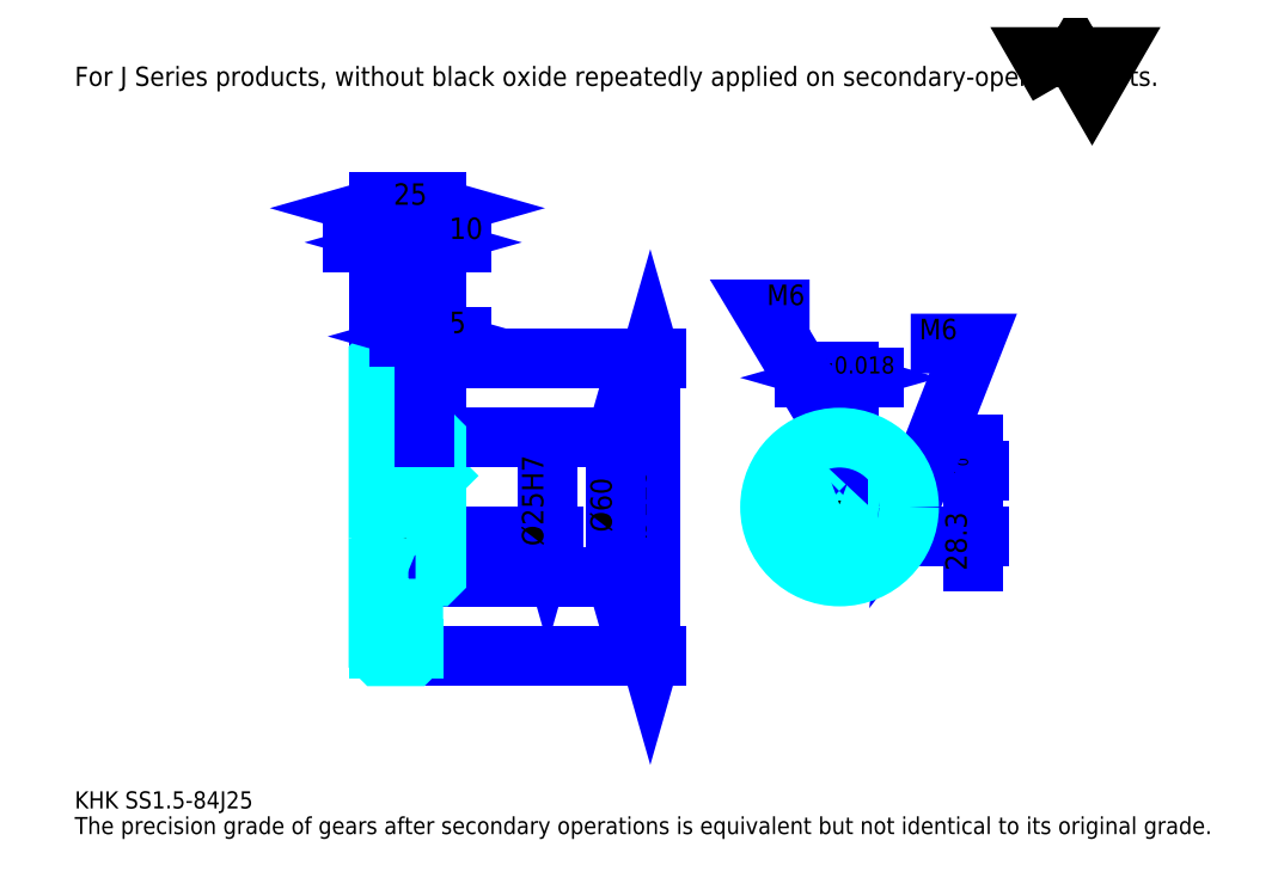
<metadata>
{"format":"dxf","ext":"dxf","renderer":"ezdxf+matplotlib","layout":"modelspace","background":"white","min_lineweight":24,"dpi":150}
</metadata>
<code>
0
SECTION
2
ENTITIES
0
TEXT
8
0
10
18.48
20
20.33
40
7.391
41
1
1
KHK SS1.5-84J25
7
KANJI
50
0
51
0
0
TEXT
8
0
10
18.48
20
9.239
40
7.391
41
1
1
The precision grade of gears after secondary operations is equivalent but not identical to its original grade.
7
KANJI
50
0
51
0
0
TEXT
8
0
10
18.48
20
332.6
40
8.315
41
1
1
For J Series products, without black oxide repeatedly applied on secondary-operated parts.
7
KANJI
50
0
51
0
0
POLYLINE
8
0
66
     1
70
     2
0
VERTEX
8
0
10
443.5
20
332.6
0
VERTEX
8
0
10
436.3
20
345.1
0
VERTEX
8
0
10
465.1
20
345.1
0
VERTEX
8
0
10
457.9
20
332.6
0
VERTEX
8
0
10
450.7
20
345.1
0
VERTEX
8
0
10
443.5
20
332.6
0
SEQEND
0
LINE
8
0
10
267.1
20
215.1
11
267.1
21
86.1
0
POLYLINE
8
0
66
     1
70
     2
0
VERTEX
8
0
10
268.9
20
208.6
0
VERTEX
8
0
10
267.1
20
215.1
0
VERTEX
8
0
10
265.2
20
208.6
0
SEQEND
0
POLYLINE
8
0
66
     1
70
     2
0
VERTEX
8
0
10
265.2
20
92.57
0
VERTEX
8
0
10
267.1
20
86.1
0
VERTEX
8
0
10
268.9
20
92.57
0
SEQEND
0
LINE
8
0
10
174.7
20
215.1
11
269.8
21
215.1
0
LINE
8
0
10
174.7
20
86.1
11
269.8
21
86.1
0
TEXT
8
0
10
265.2
20
136.7
40
9.239
41
1
1
%%c129
7
KANJI
50
90
51
0
0
LINE
8
DASHDOT
10
144.1
20
213.6
11
170.2
21
213.6
0
LINE
8
DASHDOT
10
144.1
20
87.6
11
170.2
21
87.6
0
LINE
8
DASHDOT
10
144.1
20
150.6
11
180.2
21
150.6
0
LINE
8
0
10
164.7
20
214.6
11
164.7
21
215.1
0
LINE
8
0
10
149.7
20
214.6
11
149.7
21
215.1
0
LINE
8
0
10
165.7
20
180.6
11
174.7
21
180.6
0
LINE
8
0
10
165.7
20
120.6
11
174.7
21
120.6
0
LINE
8
0
10
164.2
20
215.1
11
174.7
21
215.1
0
LINE
8
0
10
164.2
20
86.1
11
174.7
21
86.1
0
LINE
8
0
10
149.7
20
211.7
11
164.7
21
211.7
0
LINE
8
0
10
149.7
20
89.47
11
164.7
21
89.47
0
LINE
8
0
10
173.7
20
138.1
11
174.7
21
137.1
0
LINE
8
0
10
173.7
20
163.1
11
174.7
21
164.1
0
LINE
8
0
10
150.7
20
163.1
11
150.7
21
138.1
0
POLYLINE
8
0
66
     1
70
     2
0
VERTEX
8
0
10
149.7
20
137.1
0
VERTEX
8
0
10
150.7
20
138.1
0
VERTEX
8
0
10
173.7
20
138.1
0
VERTEX
8
0
10
173.7
20
163.1
0
VERTEX
8
0
10
150.7
20
163.1
0
VERTEX
8
0
10
149.7
20
164.1
0
SEQEND
0
ARC
8
0
10
165.7
20
181.6
40
1
50
180
51
270
0
ARC
8
0
10
165.7
20
119.6
40
1
50
90
51
180
0
LINE
8
0
10
174.7
20
180.1
11
174.7
21
215.1
0
LINE
8
0
10
175.8
20
265
11
138.6
21
265
0
POLYLINE
8
0
66
     1
70
     2
0
VERTEX
8
0
10
143.2
20
263.1
0
VERTEX
8
0
10
149.7
20
265
0
VERTEX
8
0
10
143.2
20
266.8
0
SEQEND
0
POLYLINE
8
0
66
     1
70
     2
0
VERTEX
8
0
10
171.1
20
266.8
0
VERTEX
8
0
10
164.7
20
265
0
VERTEX
8
0
10
171.1
20
263.1
0
SEQEND
0
LINE
8
0
10
164.7
20
215.1
11
164.7
21
267.8
0
TEXT
8
0
10
151.2
20
266.5
40
9.239
41
1
1
15
7
KANJI
50
0
51
0
0
LINE
8
0
10
149.7
20
279.8
11
174.7
21
279.8
0
POLYLINE
8
0
66
     1
70
     2
0
VERTEX
8
0
10
156.1
20
281.6
0
VERTEX
8
0
10
149.7
20
279.8
0
VERTEX
8
0
10
156.1
20
277.9
0
SEQEND
0
POLYLINE
8
0
66
     1
70
     2
0
VERTEX
8
0
10
168.2
20
277.9
0
VERTEX
8
0
10
174.7
20
279.8
0
VERTEX
8
0
10
168.2
20
281.6
0
SEQEND
0
LINE
8
0
10
149.7
20
215.1
11
149.7
21
282.5
0
LINE
8
0
10
174.7
20
215.1
11
174.7
21
282.5
0
TEXT
8
0
10
156.2
20
281.2
40
9.239
41
1
1
25
7
KANJI
50
0
51
0
0
LINE
8
0
10
185.8
20
265
11
153.6
21
265
0
POLYLINE
8
0
66
     1
70
     2
0
VERTEX
8
0
10
158.2
20
263.1
0
VERTEX
8
0
10
164.7
20
265
0
VERTEX
8
0
10
158.2
20
266.8
0
SEQEND
0
POLYLINE
8
0
66
     1
70
     2
0
VERTEX
8
0
10
181.1
20
266.8
0
VERTEX
8
0
10
174.7
20
265
0
VERTEX
8
0
10
181.1
20
263.1
0
SEQEND
0
TEXT
8
0
10
180.2
20
266.5
40
9.239
41
1
1
10
7
KANJI
50
0
51
0
0
LINE
8
0
10
252.3
20
180.6
11
252.3
21
120.6
0
POLYLINE
8
0
66
     1
70
     2
0
VERTEX
8
0
10
254.1
20
174.1
0
VERTEX
8
0
10
252.3
20
180.6
0
VERTEX
8
0
10
250.4
20
174.1
0
SEQEND
0
POLYLINE
8
0
66
     1
70
     2
0
VERTEX
8
0
10
250.4
20
127.1
0
VERTEX
8
0
10
252.3
20
120.6
0
VERTEX
8
0
10
254.1
20
127.1
0
SEQEND
0
LINE
8
0
10
174.7
20
180.6
11
255.1
21
180.6
0
LINE
8
0
10
174.7
20
120.6
11
255.1
21
120.6
0
TEXT
8
0
10
250.4
20
139.7
40
9.239
41
1
1
%%c60
7
KANJI
50
90
51
0
0
LINE
8
DASHDOT
10
348.8
20
189.8
11
348.8
21
115.1
0
LINE
8
DASHDOT
10
313.3
20
150.6
11
384.3
21
150.6
0
LINE
8
0
10
363.9
20
206.5
11
333.7
21
206.5
0
POLYLINE
8
0
66
     1
70
     2
0
VERTEX
8
0
10
338.3
20
204.6
0
VERTEX
8
0
10
344.8
20
206.5
0
VERTEX
8
0
10
338.3
20
208.3
0
SEQEND
0
POLYLINE
8
0
66
     1
70
     2
0
VERTEX
8
0
10
359.3
20
208.3
0
VERTEX
8
0
10
352.8
20
206.5
0
VERTEX
8
0
10
359.3
20
204.6
0
SEQEND
0
LINE
8
0
10
344.8
20
166.4
11
344.8
21
209.2
0
LINE
8
0
10
352.8
20
166.4
11
352.8
21
209.2
0
TEXT
8
0
10
329.7
20
208.3
40
9.239
41
1
1
8
7
KANJI
50
0
51
0
0
TEXT
8
0
10
338.9
20
208.3
40
7.391
41
1
1
%%p0.018
7
KANJI
50
0
51
0
0
LINE
8
0
10
406.5
20
127
11
406.5
21
177.5
0
POLYLINE
8
0
66
     1
70
     2
0
VERTEX
8
0
10
404.7
20
172.9
0
VERTEX
8
0
10
406.5
20
166.4
0
VERTEX
8
0
10
408.4
20
172.9
0
SEQEND
0
POLYLINE
8
0
66
     1
70
     2
0
VERTEX
8
0
10
408.4
20
131.6
0
VERTEX
8
0
10
406.5
20
138.1
0
VERTEX
8
0
10
404.7
20
131.6
0
SEQEND
0
LINE
8
0
10
352.8
20
166.4
11
409.3
21
166.4
0
LINE
8
0
10
348.8
20
138.1
11
409.3
21
138.1
0
TEXT
8
0
10
403.8
20
123.1
40
9.239
41
1
1
28.3
7
KANJI
50
90
51
0
0
TEXT
8
0
10
404.3
20
163.1
40
4.62
41
1
1

7
KANJI
50
90
51
0
0
TEXT
8
0
10
398.6
20
163.1
40
4.62
41
1
1
+
7
KANJI
50
90
51
0
0
TEXT
8
0
10
404.3
20
168.2
40
4.62
41
1
1
0
7
KANJI
50
90
51
0
0
TEXT
8
0
10
398.6
20
168.2
40
4.62
41
1
1
0.2
7
KANJI
50
90
51
0
0
ARC
8
0
10
348.8
20
150.6
40
12.5
50
108.7
51
71.34
0
POLYLINE
8
0
66
     1
70
     2
0
VERTEX
8
0
10
352.8
20
162.4
0
VERTEX
8
0
10
352.8
20
166.4
0
VERTEX
8
0
10
344.8
20
166.4
0
VERTEX
8
0
10
344.8
20
162.4
0
SEQEND
0
LINE
8
0
10
149.7
20
166.4
11
174.7
21
166.4
0
POLYLINE
8
DASHDOT
66
     1
70
     2
0
VERTEX
8
DASHDOT
10
169.7
20
186.1
0
VERTEX
8
DASHDOT
10
169.7
20
160.9
0
SEQEND
0
POLYLINE
8
0
66
     1
70
     2
0
VERTEX
8
0
10
172.7
20
180.6
0
VERTEX
8
0
10
172.7
20
166.4
0
SEQEND
0
POLYLINE
8
0
66
     1
70
     2
0
VERTEX
8
0
10
166.7
20
180.6
0
VERTEX
8
0
10
166.7
20
166.4
0
SEQEND
0
POLYLINE
8
0
66
     1
70
     2
0
VERTEX
8
0
10
172.1
20
180.6
0
VERTEX
8
0
10
172.1
20
166.4
0
SEQEND
0
POLYLINE
8
0
66
     1
70
     2
0
VERTEX
8
0
10
167.2
20
180.6
0
VERTEX
8
0
10
167.2
20
166.4
0
SEQEND
0
POLYLINE
8
0
66
     1
70
     2
0
VERTEX
8
0
10
345.8
20
166.4
0
VERTEX
8
0
10
345.8
20
180.4
0
SEQEND
0
POLYLINE
8
0
66
     1
70
     2
0
VERTEX
8
0
10
351.8
20
166.4
0
VERTEX
8
0
10
351.8
20
180.4
0
SEQEND
0
POLYLINE
8
0
66
     1
70
     2
0
VERTEX
8
0
10
346.3
20
166.4
0
VERTEX
8
0
10
346.3
20
180.5
0
SEQEND
0
POLYLINE
8
0
66
     1
70
     2
0
VERTEX
8
0
10
351.3
20
166.4
0
VERTEX
8
0
10
351.3
20
180.5
0
SEQEND
0
POLYLINE
8
0
66
     1
70
     2
0
VERTEX
8
0
10
348.8
20
180.6
0
VERTEX
8
0
10
315.5
20
236
0
VERTEX
8
0
10
335.9
20
236
0
SEQEND
0
POLYLINE
8
0
66
     1
70
     2
0
VERTEX
8
0
10
343.9
20
185.2
0
VERTEX
8
0
10
348.8
20
180.6
0
VERTEX
8
0
10
347.1
20
187.1
0
SEQEND
0
TEXT
8
0
10
317.4
20
237.9
40
8.87
41
1
1
M6
7
KANJI
50
0
51
0
0
CIRCLE
8
0
10
169.7
20
150.6
40
3
0
CIRCLE
8
0
10
169.7
20
150.6
40
2.46
0
POLYLINE
8
DASHDOT
66
     1
70
     2
0
VERTEX
8
DASHDOT
10
161.1
20
150.6
0
VERTEX
8
DASHDOT
10
178.2
20
150.6
0
SEQEND
0
POLYLINE
8
DASHDOT
66
     1
70
     2
0
VERTEX
8
DASHDOT
10
169.7
20
142.1
0
VERTEX
8
DASHDOT
10
169.7
20
159.1
0
SEQEND
0
LINE
8
DASHDOT
10
169.7
20
180.6
11
169.7
21
150.6
0
LINE
8
0
10
169.7
20
180.6
11
169.7
21
215.1
0
POLYLINE
8
0
66
     1
70
     2
0
VERTEX
8
0
10
360.9
20
153.6
0
VERTEX
8
0
10
378.7
20
153.6
0
SEQEND
0
POLYLINE
8
0
66
     1
70
     2
0
VERTEX
8
0
10
360.9
20
147.6
0
VERTEX
8
0
10
378.7
20
147.6
0
SEQEND
0
POLYLINE
8
0
66
     1
70
     2
0
VERTEX
8
0
10
361.1
20
153.1
0
VERTEX
8
0
10
378.7
20
153.1
0
SEQEND
0
POLYLINE
8
0
66
     1
70
     2
0
VERTEX
8
0
10
361.1
20
148.1
0
VERTEX
8
0
10
378.7
20
148.1
0
SEQEND
0
POLYLINE
8
0
66
     1
70
     2
0
VERTEX
8
0
10
378.8
20
150.6
0
VERTEX
8
0
10
406.5
20
221.2
0
VERTEX
8
0
10
379.5
20
221.2
0
SEQEND
0
POLYLINE
8
0
66
     1
70
     2
0
VERTEX
8
0
10
379.4
20
157.3
0
VERTEX
8
0
10
378.8
20
150.6
0
VERTEX
8
0
10
382.9
20
155.9
0
SEQEND
0
TEXT
8
0
10
383.2
20
223.1
40
8.87
41
1
1
M6
7
KANJI
50
0
51
0
0
LINE
8
0
10
222.7
20
163.1
11
222.7
21
138.1
0
POLYLINE
8
0
66
     1
70
     2
0
VERTEX
8
0
10
220.9
20
144.6
0
VERTEX
8
0
10
222.7
20
138.1
0
VERTEX
8
0
10
224.6
20
144.6
0
SEQEND
0
LINE
8
0
10
174.7
20
138.1
11
225.5
21
138.1
0
TEXT
8
0
10
220.9
20
133.7
40
9.239
41
1
1
%%c25H7
7
KANJI
50
90
51
0
0
POLYLINE
8
0
66
     1
70
     2
0
VERTEX
8
0
10
149.7
20
137.1
0
VERTEX
8
0
10
149.7
20
86.6
0
VERTEX
8
0
10
150.2
20
86.1
0
VERTEX
8
0
10
164.2
20
86.1
0
VERTEX
8
0
10
164.7
20
86.6
0
VERTEX
8
0
10
164.7
20
119.6
0
SEQEND
0
POLYLINE
8
0
66
     1
70
     2
0
VERTEX
8
0
10
165.7
20
120.6
0
VERTEX
8
0
10
174.2
20
120.6
0
VERTEX
8
0
10
174.7
20
121.1
0
VERTEX
8
0
10
174.7
20
180.1
0
VERTEX
8
0
10
174.2
20
180.6
0
VERTEX
8
0
10
165.7
20
180.6
0
SEQEND
0
POLYLINE
8
0
66
     1
70
     2
0
VERTEX
8
0
10
164.7
20
181.6
0
VERTEX
8
0
10
164.7
20
214.6
0
VERTEX
8
0
10
164.2
20
215.1
0
VERTEX
8
0
10
150.2
20
215.1
0
VERTEX
8
0
10
149.7
20
214.6
0
VERTEX
8
0
10
149.7
20
137.1
0
SEQEND
0
CIRCLE
8
0
10
348.8
20
150.6
40
30
0
LINE
8
0
10
185.8
20
224.3
11
158.6
21
224.3
0
POLYLINE
8
0
66
     1
70
     2
0
VERTEX
8
0
10
163.2
20
222.5
0
VERTEX
8
0
10
169.7
20
224.3
0
VERTEX
8
0
10
163.2
20
226.2
0
SEQEND
0
POLYLINE
8
0
66
     1
70
     2
0
VERTEX
8
0
10
181.1
20
226.2
0
VERTEX
8
0
10
174.7
20
224.3
0
VERTEX
8
0
10
181.1
20
222.5
0
SEQEND
0
LINE
8
0
10
169.7
20
215.1
11
169.7
21
227.1
0
TEXT
8
0
10
180.2
20
225.8
40
9.239
41
1
1
5
7
KANJI
50
0
51
0
0
LINE
8
0
10
169.7
20
180.6
11
169.7
21
215.1
0
ENDSEC
0
EOF

</code>
